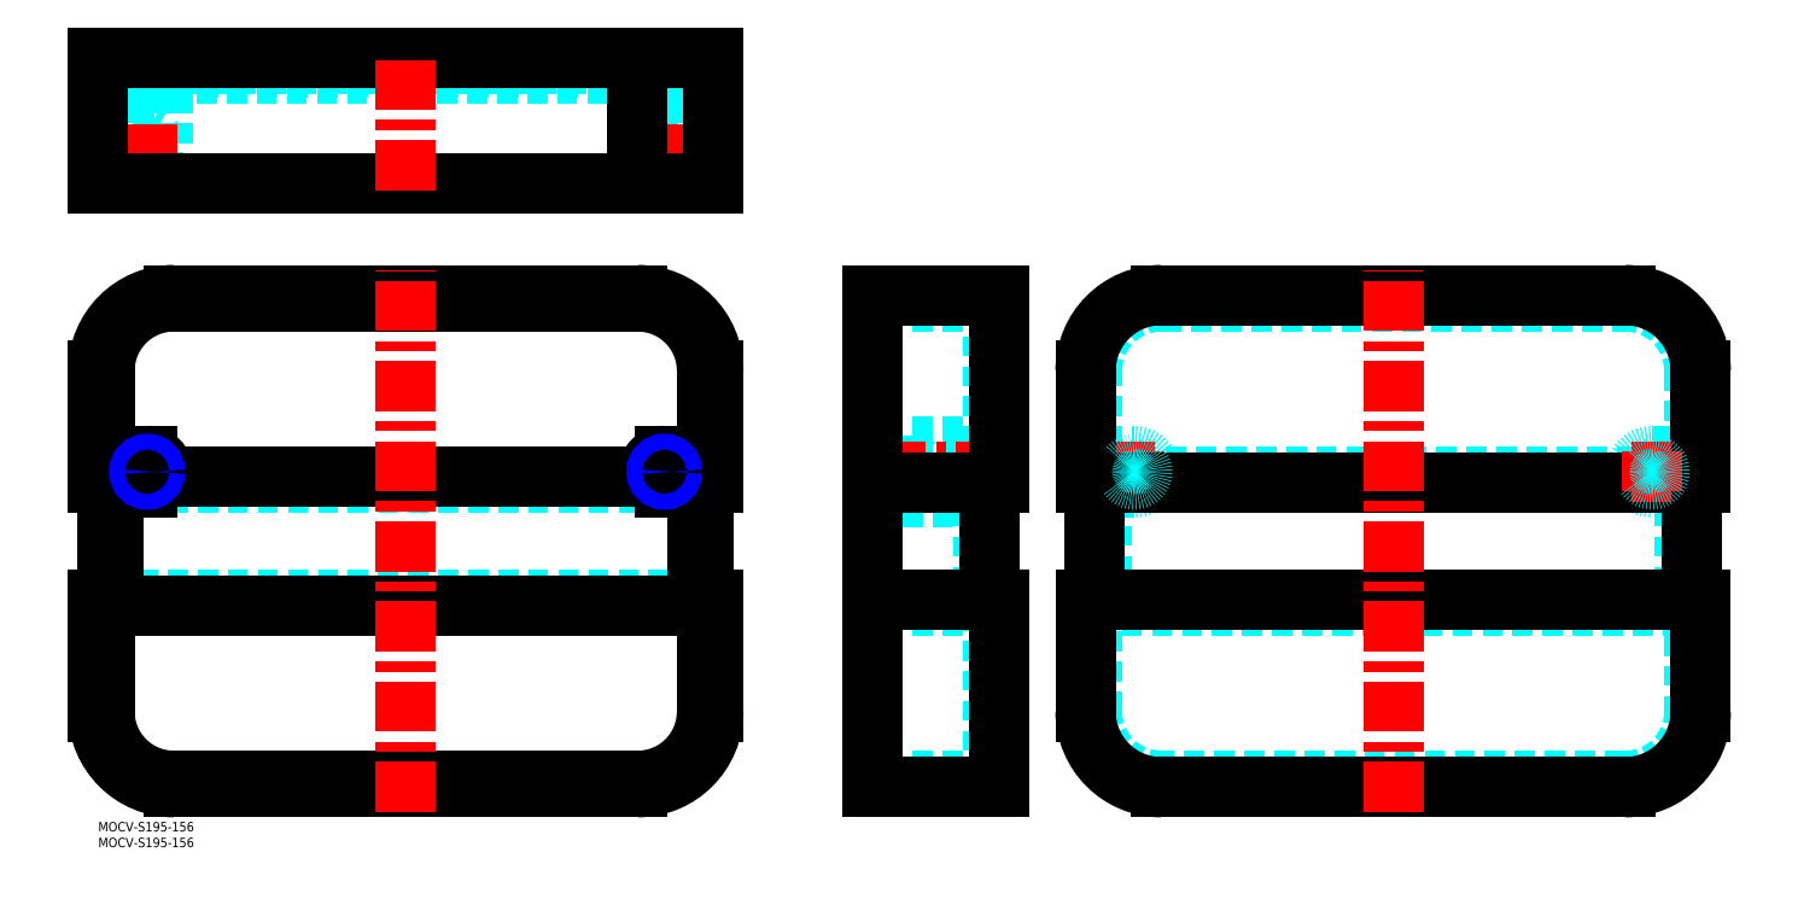
<metadata>
{"format":"dxf","ext":"dxf","renderer":"ezdxf+matplotlib","layout":"modelspace","background":"white","min_lineweight":24,"dpi":150}
</metadata>
<code>
0
SECTION
2
ENTITIES
0
LINE
8
MSM_DASHED
10
318
20
109.5
30
0
11
315
21
109.5
31
0
0
LINE
8
MSM_DASHED
10
315
20
109.5
30
0
11
315
21
143
31
0
0
LINE
8
MSM_DASHED
10
506
20
143
30
0
11
506
21
109.5
31
0
0
LINE
8
MSM_DASHED
10
506
20
109.5
30
0
11
503
21
109.5
31
0
0
CIRCLE
8
MSM_DASHED
10
328.5
20
111
30
0
40
2.067
0
CIRCLE
8
MSM_DASHED
10
492.5
20
111
30
0
40
2.067
0
ARC
8
MSM_DASHED
10
321
20
103
30
0
40
3
50
90
51
180
0
LINE
8
MSM_DASHED
10
318
20
68.54
30
0
11
318
21
109.5
31
0
0
LINE
8
MSM_DASHED
10
328.5
20
106
30
0
11
321
21
106
31
0
0
LINE
8
MSM_DASHED
10
500
20
106
30
0
11
492.5
21
106
31
0
0
ARC
8
MSM_DASHED
10
500
20
103
30
0
40
3
50
0
51
90
0
ARC
8
MSM_DASHED
10
492.5
20
111
30
0
40
5
50
90
51
270
0
ARC
8
MSM_DASHED
10
328.5
20
111
30
0
40
5
50
270
51
90
0
LINE
8
MSM_DASHED
10
503
20
109.5
30
0
11
503
21
68.54
31
0
0
LINE
8
MSM_DASHED
10
315
20
35.04
30
0
11
315
21
68.54
31
0
0
ARC
8
MSM_DASHED
10
318
20
119
30
0
40
3
50
180
51
270
0
ARC
8
MSM_DASHED
10
337
20
35.04
30
0
40
22
50
180
51
270
0
ARC
8
MSM_DASHED
10
337
20
143
30
0
40
22
50
90
51
180
0
LINE
8
MSM_DASHED
10
318
20
116
30
0
11
328.5
21
116
31
0
0
LINE
8
MSM_DASHED
10
337
20
165
30
0
11
484
21
165
31
0
0
LINE
8
MSM_DASHED
10
484
20
13.04
30
0
11
337
21
13.04
31
0
0
LINE
8
MSM_DASHED
10
487.7
20
109.5
30
0
11
333.3
21
109.5
31
0
0
ARC
8
MSM_DASHED
10
503
20
119
30
0
40
3
50
270
51
0
0
ARC
8
MSM_DASHED
10
484
20
143
30
0
40
22
50
0
51
90
0
LINE
8
MSM_DASHED
10
506
20
68.54
30
0
11
506
21
35.04
31
0
0
LINE
8
MSM_DASHED
10
492.5
20
116
30
0
11
503
21
116
31
0
0
LINE
8
MSM_DASHED
10
315
20
68.54
30
0
11
506
21
68.54
31
0
0
ARC
8
MSM_DASHED
10
484
20
35.04
30
0
40
22
50
270
51
0
0
LINE
8
MSM_CENTER
10
322.2
20
111
30
0
11
334.8
21
111
31
0
0
LINE
8
MSM_CENTER
10
328.5
20
104.7
30
0
11
328.5
21
117.3
31
0
0
LINE
8
MSM_CONTINUOUS
10
505
20
107.5
30
0
11
505
21
70.54
31
0
0
LINE
8
MSM_CONTINUOUS
10
316
20
107.5
30
0
11
316
21
70.54
31
0
0
LINE
8
MSM_CONTINUOUS
10
313
20
107.5
30
0
11
313
21
143
31
0
0
LINE
8
MSM_CONTINUOUS
10
313
20
107.5
30
0
11
508
21
107.5
31
0
0
LINE
8
MSM_CONTINUOUS
10
508
20
143
30
0
11
508
21
107.5
31
0
0
ARC
8
MSM_CONTINUOUS
10
484
20
143
30
0
40
24
50
0
51
90
0
LINE
8
MSM_CONTINUOUS
10
337
20
167
30
0
11
484
21
167
31
0
0
ARC
8
MSM_CONTINUOUS
10
337
20
143
30
0
40
24
50
90
51
180
0
LINE
8
MSM_CONTINUOUS
10
508
20
70.54
30
0
11
508
21
35.04
31
0
0
LINE
8
MSM_CONTINUOUS
10
313
20
70.54
30
0
11
508
21
70.54
31
0
0
LINE
8
MSM_CONTINUOUS
10
313
20
35.04
30
0
11
313
21
70.54
31
0
0
ARC
8
MSM_CONTINUOUS
10
337
20
35.04
30
0
40
24
50
180
51
270
0
LINE
8
MSM_CONTINUOUS
10
484
20
11.04
30
0
11
337
21
11.04
31
0
0
ARC
8
MSM_CONTINUOUS
10
484
20
35.04
30
0
40
24
50
270
51
0
0
LINE
8
MSM_DASHED
10
190
20
237.3
30
0
11
5
21
237.3
31
0
0
LINE
8
MSM_DASHED
10
3
20
239.3
30
0
11
192
21
239.3
31
0
0
LINE
8
MSM_DASHED
10
3
20
202.3
30
0
11
3
21
239.3
31
0
0
LINE
8
MSM_DASHED
10
192
20
239.3
30
0
11
192
21
202.3
31
0
0
LINE
8
MSM_DASHED
10
5
20
237.3
30
0
11
5
21
202.3
31
0
0
LINE
8
MSM_DASHED
10
190
20
237.3
30
0
11
190
21
202.3
31
0
0
LINE
8
MSM_DASHED
10
177.4
20
217.9
30
0
11
177.4
21
206
31
0
0
LINE
8
MSM_DASHED
10
181.6
20
206
30
0
11
181.6
21
217.9
31
0
0
LINE
8
MSM_DASHED
10
181.6
20
217.9
30
0
11
177.4
21
217.9
31
0
0
LINE
8
MSM_DASHED
10
179.5
20
219.1
30
0
11
177.4
21
217.9
31
0
0
LINE
8
MSM_DASHED
10
181.6
20
217.9
30
0
11
179.5
21
219.1
31
0
0
LINE
8
MSM_DASHED
10
13.43
20
217.9
30
0
11
13.43
21
206
31
0
0
LINE
8
MSM_DASHED
10
17.57
20
206
30
0
11
17.57
21
217.9
31
0
0
LINE
8
MSM_DASHED
10
17.57
20
217.9
30
0
11
13.43
21
217.9
31
0
0
LINE
8
MSM_DASHED
10
15.5
20
219.1
30
0
11
13.43
21
217.9
31
0
0
LINE
8
MSM_DASHED
10
17.57
20
217.9
30
0
11
15.5
21
219.1
31
0
0
LINE
8
MSM_DASHED
10
17.57
20
206
30
0
11
13.43
21
206
31
0
0
LINE
8
MSM_DASHED
10
13.43
20
206
30
0
11
13
21
205.5
31
0
0
LINE
8
MSM_DASHED
10
18
20
205.5
30
0
11
17.57
21
206
31
0
0
LINE
8
MSM_DASHED
10
181.6
20
206
30
0
11
177.4
21
206
31
0
0
LINE
8
MSM_DASHED
10
177.4
20
206
30
0
11
177
21
205.5
31
0
0
LINE
8
MSM_DASHED
10
182
20
205.5
30
0
11
181.6
21
206
31
0
0
LINE
8
MSM_DASHED
10
193
20
205.5
30
0
11
174.5
21
205.5
31
0
0
LINE
8
MSM_DASHED
10
174.5
20
240.3
30
0
11
174.5
21
205.5
31
0
0
LINE
8
MSM_DASHED
10
20.5
20
205.5
30
0
11
20.5
21
240.3
31
0
0
LINE
8
MSM_DASHED
10
20.5
20
205.5
30
0
11
2
21
205.5
31
0
0
LINE
8
MSM_DASHED
10
193
20
240.3
30
0
11
2
21
240.3
31
0
0
LINE
8
MSM_DASHED
10
2
20
240.3
30
0
11
2
21
202.3
31
0
0
LINE
8
MSM_DASHED
10
193
20
240.3
30
0
11
193
21
202.3
31
0
0
LINE
8
MSM_DASHED
10
182
20
205.5
30
0
11
182
21
215.5
31
0
0
LINE
8
MSM_DASHED
10
181.6
20
216
30
0
11
182
21
215.5
31
0
0
LINE
8
MSM_DASHED
10
182
20
215.5
30
0
11
177
21
215.5
31
0
0
LINE
8
MSM_DASHED
10
177
20
205.5
30
0
11
177
21
215.5
31
0
0
LINE
8
MSM_DASHED
10
177.4
20
216
30
0
11
177
21
215.5
31
0
0
LINE
8
MSM_DASHED
10
18
20
205.5
30
0
11
18
21
215.5
31
0
0
LINE
8
MSM_DASHED
10
17.57
20
216
30
0
11
18
21
215.5
31
0
0
LINE
8
MSM_DASHED
10
18
20
215.5
30
0
11
13
21
215.5
31
0
0
LINE
8
MSM_DASHED
10
13
20
205.5
30
0
11
13
21
215.5
31
0
0
LINE
8
MSM_DASHED
10
13.43
20
216
30
0
11
13
21
215.5
31
0
0
LINE
8
MSM_CENTER
10
179.5
20
221.3
30
0
11
179.5
21
204.8
31
0
0
LINE
8
MSM_CENTER
10
15.5
20
221.3
30
0
11
15.5
21
204.8
31
0
0
LINE
8
MSM_CONTINUOUS
10
0
20
242.3
30
0
11
0
21
202.3
31
0
0
LINE
8
MSM_CONTINUOUS
10
195
20
202.3
30
0
11
0
21
202.3
31
0
0
LINE
8
MSM_CONTINUOUS
10
195
20
242.3
30
0
11
195
21
202.3
31
0
0
LINE
8
MSM_CONTINUOUS
10
195
20
242.3
30
0
11
0
21
242.3
31
0
0
LINE
8
MSM_CONTINUOUS
10
171
20
242.3
30
0
11
171
21
202.3
31
0
0
LINE
8
MSM_CENTER
10
410.5
20
3.241
30
0
11
410.5
21
174.8
31
0
0
LINE
8
MSM_CENTER
10
97.5
20
200.3
30
0
11
97.5
21
244.3
31
0
0
LINE
8
MSM_DASHED
10
280.5
20
109.5
30
0
11
280.5
21
68.54
31
0
0
LINE
8
MSM_DASHED
10
280.5
20
109.5
30
0
11
283.5
21
109.5
31
0
0
LINE
8
MSM_DASHED
10
262.3
20
111
30
0
11
261.1
21
113.1
31
0
0
LINE
8
MSM_DASHED
10
261.1
20
109
30
0
11
262.3
21
111
31
0
0
LINE
8
MSM_DASHED
10
261.1
20
109
30
0
11
261.1
21
113.1
31
0
0
LINE
8
MSM_DASHED
10
261.1
20
113.1
30
0
11
249.2
21
113.1
31
0
0
LINE
8
MSM_DASHED
10
249.2
20
109
30
0
11
261.1
21
109
31
0
0
LINE
8
MSM_DASHED
10
249.2
20
109
30
0
11
249.2
21
113.1
31
0
0
LINE
8
MSM_DASHED
10
249.2
20
113.1
30
0
11
248.7
21
113.5
31
0
0
LINE
8
MSM_DASHED
10
248.7
20
108.5
30
0
11
249.2
21
109
31
0
0
LINE
8
MSM_DASHED
10
280.5
20
103
30
0
11
248.7
21
103
31
0
0
LINE
8
MSM_DASHED
10
280.5
20
106
30
0
11
248.7
21
106
31
0
0
LINE
8
MSM_DASHED
10
248.7
20
103
30
0
11
248.7
21
119
31
0
0
LINE
8
MSM_DASHED
10
248.7
20
109.5
30
0
11
245.5
21
109.5
31
0
0
LINE
8
MSM_DASHED
10
283.5
20
13.04
30
0
11
283.5
21
68.54
31
0
0
LINE
8
MSM_DASHED
10
283.5
20
13.04
30
0
11
245.5
21
13.04
31
0
0
LINE
8
MSM_DASHED
10
283.5
20
68.54
30
0
11
245.5
21
68.54
31
0
0
LINE
8
MSM_DASHED
10
283.5
20
109.5
30
0
11
283.5
21
165
31
0
0
LINE
8
MSM_DASHED
10
283.5
20
165
30
0
11
245.5
21
165
31
0
0
LINE
8
MSM_DASHED
10
283.5
20
119
30
0
11
248.7
21
119
31
0
0
LINE
8
MSM_DASHED
10
283.5
20
116
30
0
11
248.7
21
116
31
0
0
LINE
8
MSM_DASHED
10
248.7
20
108.5
30
0
11
258.7
21
108.5
31
0
0
LINE
8
MSM_DASHED
10
259.2
20
109
30
0
11
258.7
21
108.5
31
0
0
LINE
8
MSM_DASHED
10
258.7
20
108.5
30
0
11
258.7
21
113.5
31
0
0
LINE
8
MSM_DASHED
10
248.7
20
113.5
30
0
11
258.7
21
113.5
31
0
0
LINE
8
MSM_DASHED
10
259.2
20
113.1
30
0
11
258.7
21
113.5
31
0
0
LINE
8
MSM_CENTER
10
287.8
20
111
30
0
11
246.6
21
111
31
0
0
LINE
8
MSM_CONTINUOUS
10
282.5
20
107.5
30
0
11
282.5
21
70.54
31
0
0
LINE
8
MSM_CONTINUOUS
10
285.5
20
107.5
30
0
11
285.5
21
167
31
0
0
LINE
8
MSM_CONTINUOUS
10
285.5
20
167
30
0
11
245.5
21
167
31
0
0
LINE
8
MSM_CONTINUOUS
10
245.5
20
107.5
30
0
11
285.5
21
107.5
31
0
0
LINE
8
MSM_CONTINUOUS
10
285.5
20
11.04
30
0
11
285.5
21
70.54
31
0
0
LINE
8
MSM_CONTINUOUS
10
245.5
20
11.04
30
0
11
245.5
21
167
31
0
0
LINE
8
MSM_CONTINUOUS
10
285.5
20
11.04
30
0
11
245.5
21
11.04
31
0
0
LINE
8
MSM_CONTINUOUS
10
245.5
20
70.54
30
0
11
285.5
21
70.54
31
0
0
LINE
8
MSM_CENTER
10
486.2
20
111
30
0
11
498.8
21
111
31
0
0
LINE
8
MSM_CENTER
10
492.5
20
104.7
30
0
11
492.5
21
117.3
31
0
0
LINE
8
MSM_DASHED
10
3
20
107.5
30
0
11
192
21
107.5
31
0
0
LINE
8
MSM_DASHED
10
3
20
70.54
30
0
11
192
21
70.54
31
0
0
LINE
8
MSM_CENTER
10
8.938
20
111
30
0
11
22.06
21
111
31
0
0
LINE
8
MSM_CENTER
10
15.5
20
104.5
30
0
11
15.5
21
117.6
31
0
0
LINE
8
MSM_CENTER
10
172.9
20
111
30
0
11
186.1
21
111
31
0
0
LINE
8
MSM_CENTER
10
179.5
20
104.5
30
0
11
179.5
21
117.6
31
0
0
LINE
8
MSM_CONTINUOUS
10
174.7
20
109.5
30
0
11
20.27
21
109.5
31
0
0
LINE
8
MSM_CONTINUOUS
10
190
20
116
30
0
11
179.5
21
116
31
0
0
ARC
8
MSM_CONTINUOUS
10
190
20
119
30
0
40
3
50
270
51
8.538e-07
0
ARC
8
MSM_CONTINUOUS
10
179.5
20
111
30
0
40
5
50
90
51
270
0
LINE
8
MSM_CONTINUOUS
10
179.5
20
106
30
0
11
187
21
106
31
0
0
ARC
8
MSM_CONTINUOUS
10
187
20
103
30
0
40
3
50
0
51
90
0
CIRCLE
8
MSM_CONTINUOUS
10
15.5
20
111
30
0
40
2.067
0
ARC
8
MSM_CONTINUOUS
10
15.5
20
111
30
0
40
5
50
270
51
90
0
ARC
8
MSM_CONTINUOUS
10
5
20
119
30
0
40
3
50
180
51
270
0
ARC
8
MSM_CONTINUOUS
10
8
20
103
30
0
40
3
50
90
51
180
0
LINE
8
MSM_CONTINUOUS
10
8
20
106
30
0
11
15.5
21
106
31
0
0
LINE
8
MSM_CONTINUOUS
10
15.5
20
116
30
0
11
5
21
116
31
0
0
CIRCLE
8
MSM_CONTINUOUS
10
179.5
20
111
30
0
40
2.067
0
LINE
8
MSM_CONTINUOUS
10
0
20
70.54
30
0
11
0
21
35.04
31
0
0
LINE
8
MSM_CONTINUOUS
10
195
20
35.04
30
0
11
195
21
70.54
31
0
0
ARC
8
MSM_CONTINUOUS
10
171
20
35.04
30
0
40
22
50
270
51
0
0
LINE
8
MSM_CONTINUOUS
10
193
20
35.04
30
0
11
193
21
68.54
31
0
0
LINE
8
MSM_CONTINUOUS
10
2
20
143
30
0
11
2
21
109.5
31
0
0
LINE
8
MSM_CONTINUOUS
10
5
20
109.5
30
0
11
5
21
68.54
31
0
0
LINE
8
MSM_CONTINUOUS
10
190
20
68.54
30
0
11
190
21
109.5
31
0
0
LINE
8
MSM_CONTINUOUS
10
2
20
109.5
30
0
11
5
21
109.5
31
0
0
LINE
8
MSM_CONTINUOUS
10
0
20
143
30
0
11
0
21
107.5
31
0
0
ARC
8
MSM_CONTINUOUS
10
24
20
35.04
30
0
40
24
50
180
51
270
0
LINE
8
MSM_CONTINUOUS
10
24
20
11.04
30
0
11
171
21
11.04
31
0
0
ARC
8
MSM_CONTINUOUS
10
171
20
35.04
30
0
40
24
50
270
51
0
0
LINE
8
MSM_CONTINUOUS
10
195
20
107.5
30
0
11
195
21
143
31
0
0
ARC
8
MSM_CONTINUOUS
10
171
20
143
30
0
40
24
50
0
51
90
0
LINE
8
MSM_CONTINUOUS
10
171
20
167
30
0
11
24
21
167
31
0
0
ARC
8
MSM_CONTINUOUS
10
24
20
143
30
0
40
24
50
90
51
180
0
LINE
8
MSM_CONTINUOUS
10
193
20
109.5
30
0
11
193
21
143
31
0
0
LINE
8
MSM_CONTINUOUS
10
192
20
107.5
30
0
11
195
21
107.5
31
0
0
LINE
8
MSM_CONTINUOUS
10
0
20
107.5
30
0
11
3
21
107.5
31
0
0
LINE
8
MSM_CONTINUOUS
10
3
20
107.5
30
0
11
3
21
70.54
31
0
0
LINE
8
MSM_CONTINUOUS
10
0
20
70.54
30
0
11
3
21
70.54
31
0
0
LINE
8
MSM_CONTINUOUS
10
192
20
70.54
30
0
11
195
21
70.54
31
0
0
LINE
8
MSM_CONTINUOUS
10
192
20
107.5
30
0
11
192
21
70.54
31
0
0
LINE
8
MSM_CONTINUOUS
10
193
20
68.54
30
0
11
2
21
68.54
31
0
0
LINE
8
MSM_CONTINUOUS
10
24
20
13.04
30
0
11
171
21
13.04
31
0
0
ARC
8
MSM_CONTINUOUS
10
24
20
35.04
30
0
40
22
50
180
51
270
0
LINE
8
MSM_CONTINUOUS
10
2
20
68.54
30
0
11
2
21
35.04
31
0
0
ARC
8
MSM_CONTINUOUS
10
24
20
143
30
0
40
22
50
90
51
180
0
LINE
8
MSM_CONTINUOUS
10
171
20
165
30
0
11
24
21
165
31
0
0
ARC
8
MSM_CONTINUOUS
10
171
20
143
30
0
40
22
50
0
51
90
0
LINE
8
MSM_CONTINUOUS
10
190
20
109.5
30
0
11
193
21
109.5
31
0
0
CIRCLE
8
MSM_DASHED
10
492.5
20
111
30
0
40
2.5
0
CIRCLE
8
MSM_DASHED
10
328.5
20
111
30
0
40
2.5
0
CIRCLE
8
MSM_NARROW
10
179.5
20
111
30
0
40
2.5
0
CIRCLE
8
MSM_NARROW
10
15.5
20
111
30
0
40
2.5
0
LINE
8
MSM_CENTER
10
97.5
20
3.241
30
0
11
97.5
21
174.8
31
0
0
TEXT
8
MSM_PART_NUMBER
10
0
20
-8
30
0
40
3
1
MOCV-S195-156
0
TEXT
8
MSM_PART_NUMBER
10
0
20
-3
30
0
40
3
1
MOCV-S195-156
0
VIEWPORT
8
0
10
143.5
20
98.2
30
0
40
384.6
41
222.2
68
     1
69
     1
0
VIEWPORT
8
MSM_DIMENSION
10
143.4
20
98.18
30
0
40
229.5
41
157.1
68
     2
69
     2
0
ENDSEC
0
EOF

</code>
